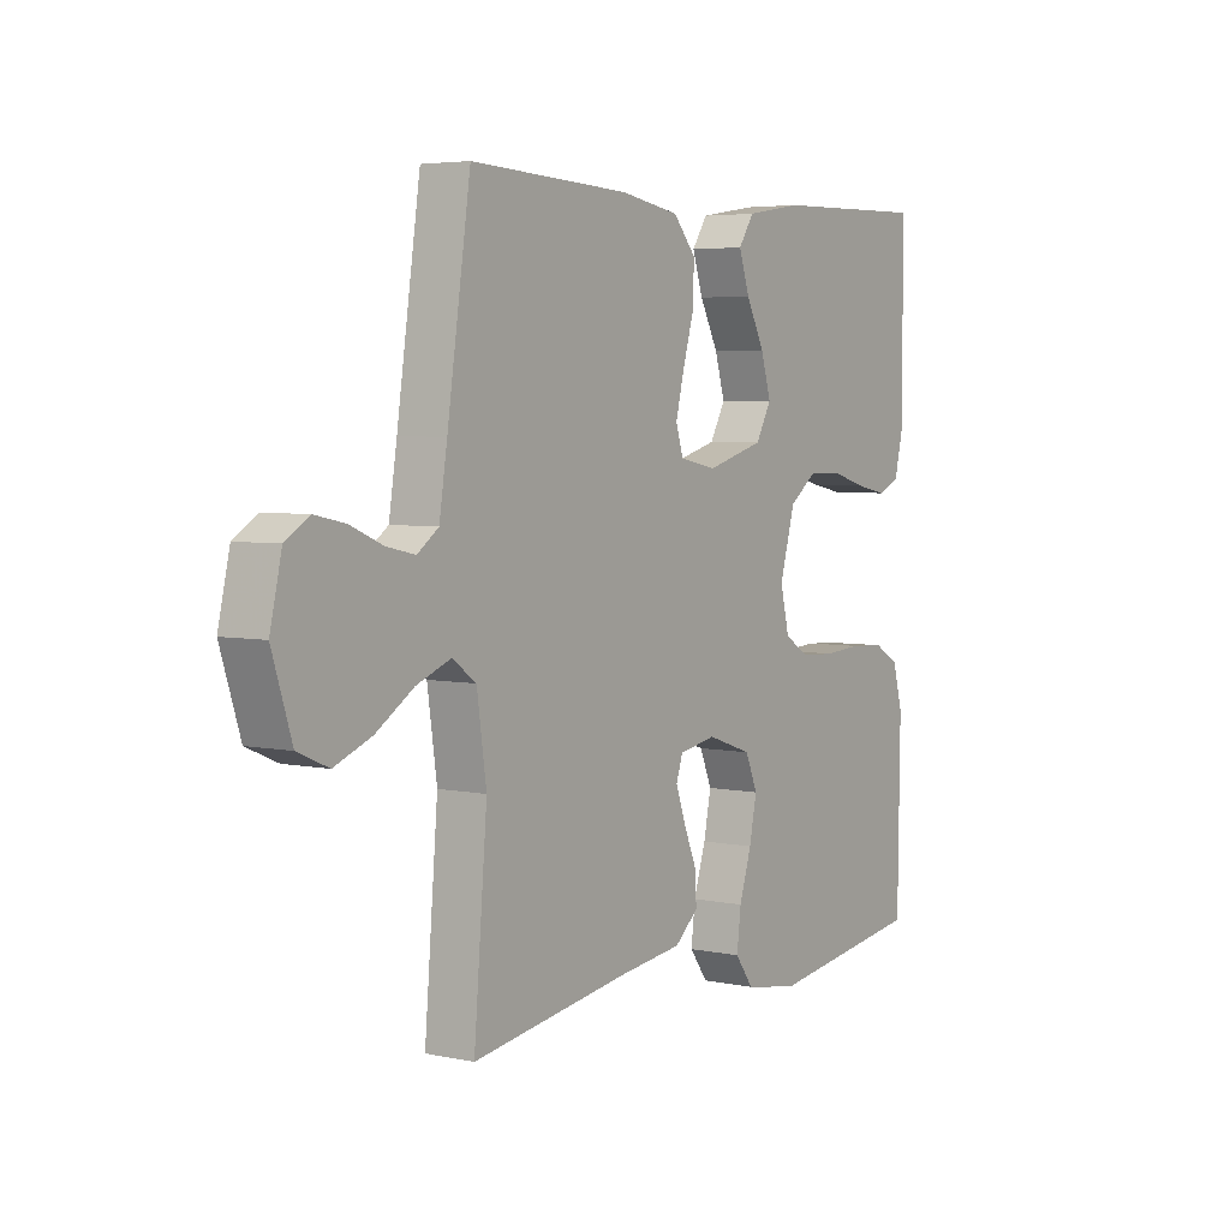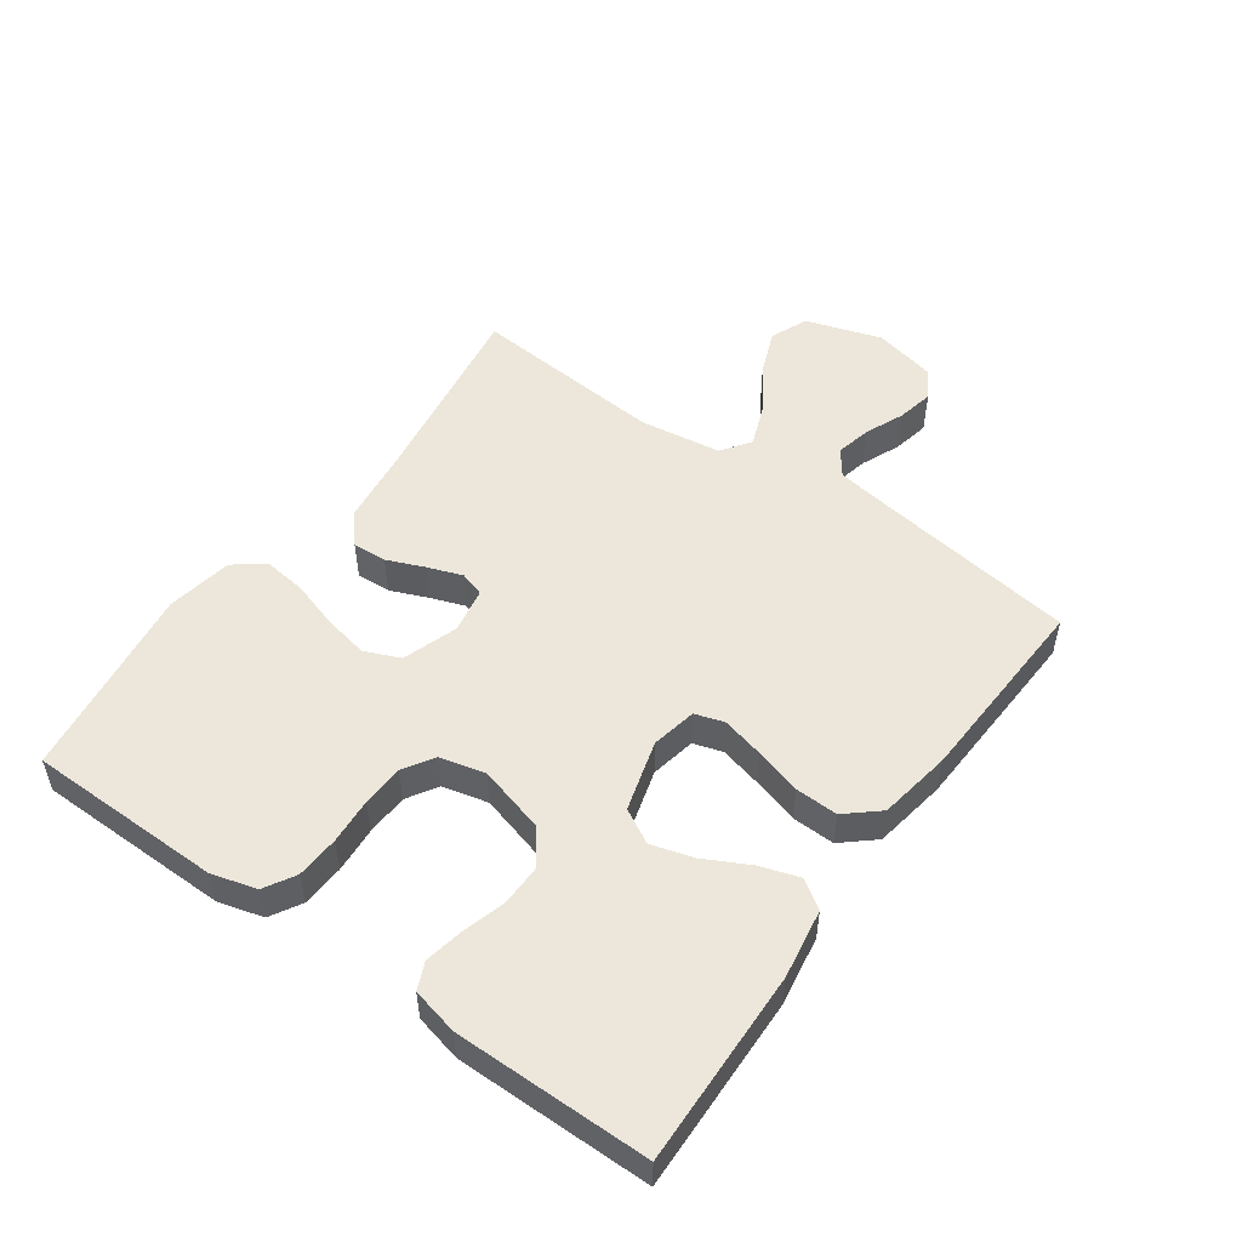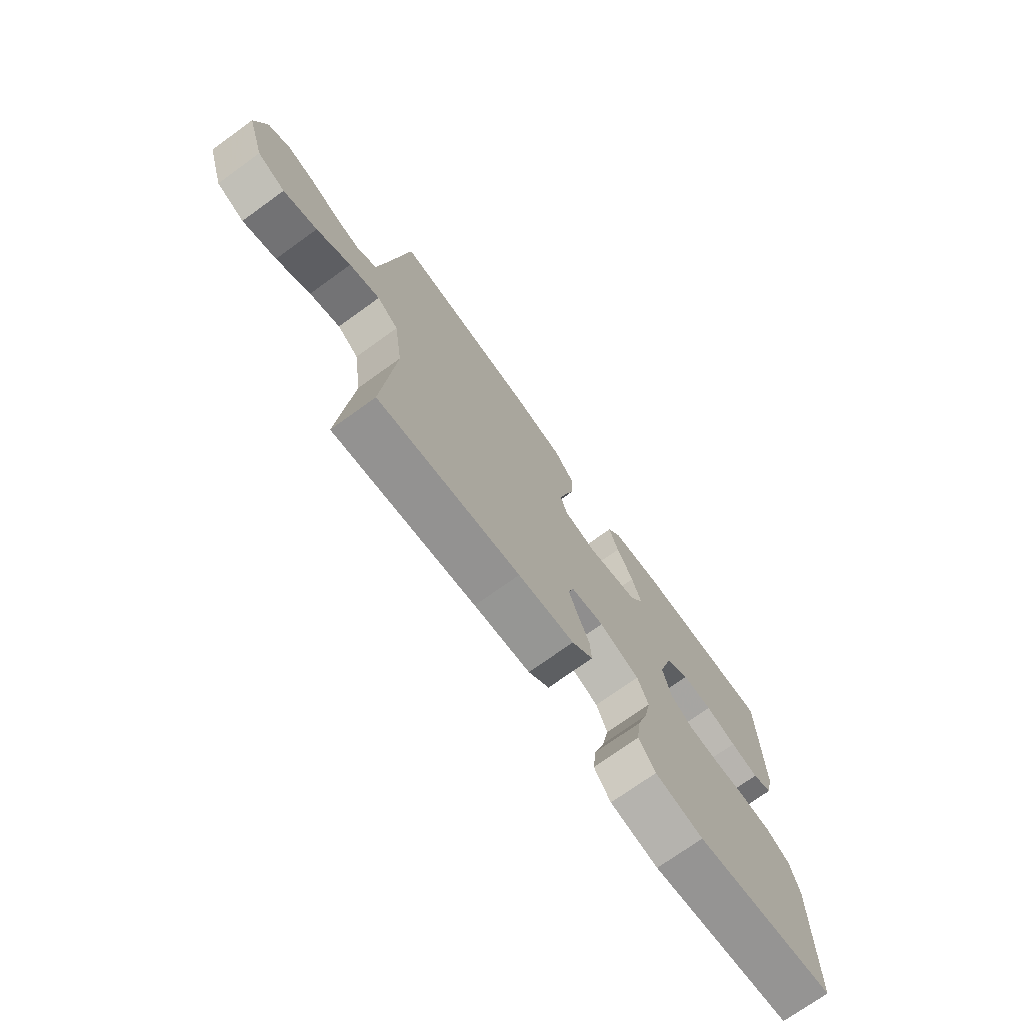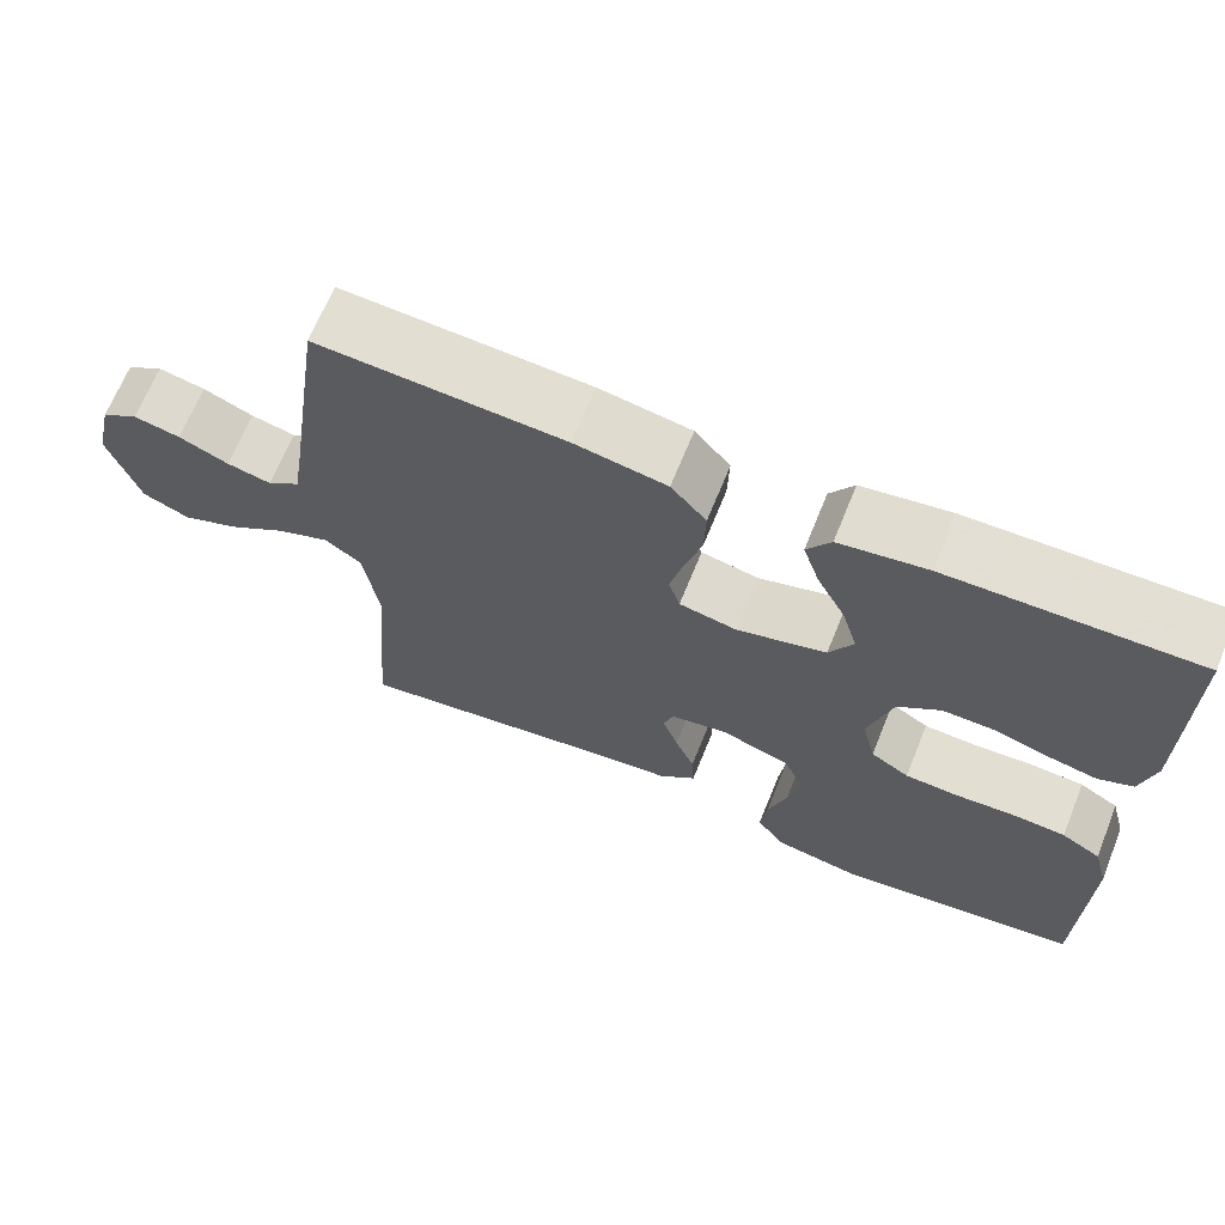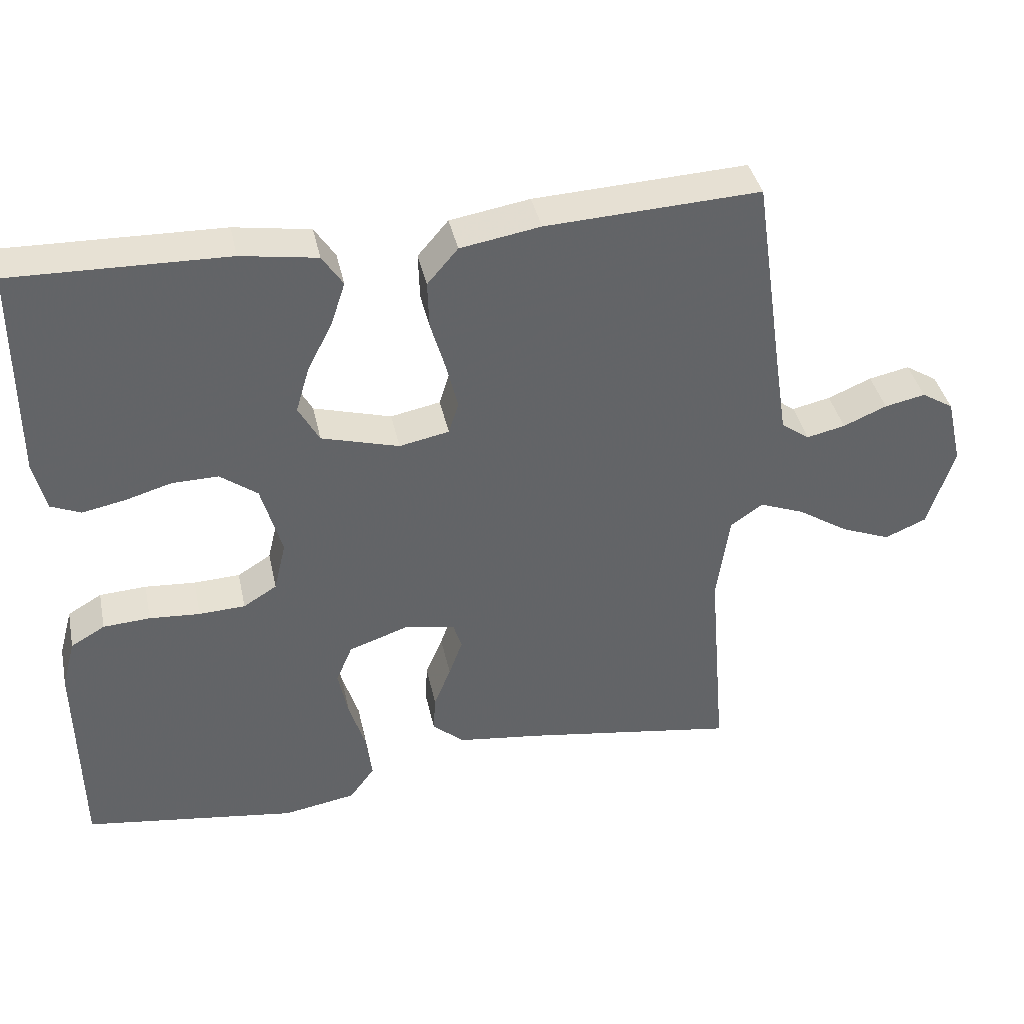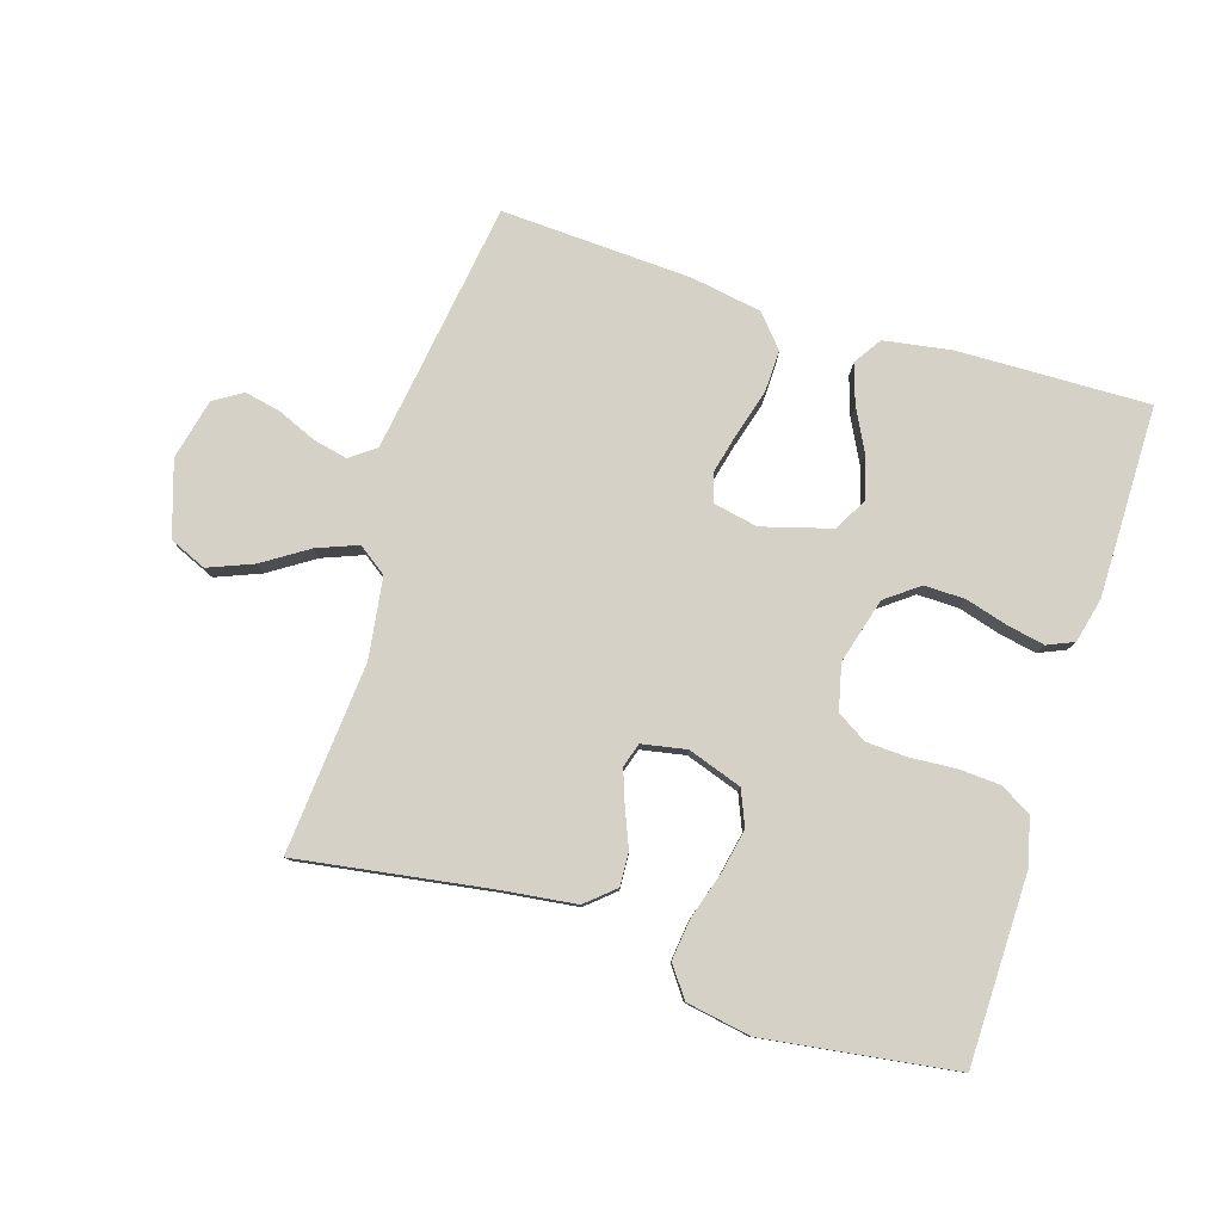
<metadata>
{"format":"obj","ext":"obj","renderer":"f3d","projection":"perspective","resolution":1024,"background":"white","views":[{"elev":4.6,"azim":124.1,"up":"+Z"},{"elev":51.7,"azim":-54.6,"up":"+Y"},{"elev":-73.2,"azim":125.7,"up":"+Z"},{"elev":67.2,"azim":-158.0,"up":"+Z"},{"elev":39.4,"azim":-12.0,"up":"+Z"},{"elev":79.6,"azim":-162.7,"up":"+Y"}]}
</metadata>
<code>
v -0.5 0.07 0.5
v -0.2 0.07 0.493
v -0.093 0.07 0.476
v -0.064 0.07 0.432
v -0.084 0.07 0.371
v -0.119 0.07 0.303
v -0.138 0.07 0.238
v -0.109 0.07 0.185
v 0 0.07 0.154
v 0.07 0.07 0.168
v 0.084 0.07 0.213
v 0.068 0.07 0.278
v 0.047 0.07 0.35
v 0.045 0.07 0.416
v 0.088 0.07 0.466
v 0.2 0.07 0.485
v 0.5 0.07 0.5
v 0.544 0.07 0.2
v 0.559 0.07 0.103
v 0.599 0.07 0.074
v 0.653 0.07 0.086
v 0.714 0.07 0.112
v 0.771 0.07 0.124
v 0.816 0.07 0.096
v 0.838 0.07 0
v 0.801 0.07 -0.116
v 0.743 0.07 -0.141
v 0.673 0.07 -0.113
v 0.602 0.07 -0.067
v 0.538 0.07 -0.042
v 0.493 0.07 -0.074
v 0.475 0.07 -0.2
v 0.5 0.07 -0.5
v 0.2 0.07 -0.454
v 0.081 0.07 -0.439
v 0.036 0.07 -0.4
v 0.039 0.07 -0.347
v 0.063 0.07 -0.289
v 0.082 0.07 -0.236
v 0.07 0.07 -0.198
v 0 0.07 -0.185
v -0.085 0.07 -0.214
v -0.108 0.07 -0.269
v -0.094 0.07 -0.338
v -0.071 0.07 -0.411
v -0.063 0.07 -0.476
v -0.098 0.07 -0.524
v -0.2 0.07 -0.542
v -0.5 0.07 -0.5
v -0.504 0.07 -0.2
v -0.485 0.07 -0.13
v -0.437 0.07 -0.102
v -0.371 0.07 -0.098
v -0.3 0.07 -0.103
v -0.235 0.07 -0.1
v -0.188 0.07 -0.071
v -0.171 0.07 0
v -0.2 0.07 0.103
v -0.252 0.07 0.142
v -0.316 0.07 0.141
v -0.382 0.07 0.122
v -0.442 0.07 0.11
v -0.484 0.07 0.128
v -0.501 0.07 0.2
v -0.5 0 0.5
v -0.2 0 0.493
v -0.093 0 0.476
v -0.064 0 0.432
v -0.084 0 0.371
v -0.119 0 0.303
v -0.138 0 0.238
v -0.109 0 0.185
v 0 0 0.154
v 0.07 0 0.168
v 0.084 0 0.213
v 0.068 0 0.278
v 0.047 0 0.35
v 0.045 0 0.416
v 0.088 0 0.466
v 0.2 0 0.485
v 0.5 0 0.5
v 0.544 0 0.2
v 0.559 0 0.103
v 0.599 0 0.074
v 0.653 0 0.086
v 0.714 0 0.112
v 0.771 0 0.124
v 0.816 0 0.096
v 0.838 0 0
v 0.801 0 -0.116
v 0.743 0 -0.141
v 0.673 0 -0.113
v 0.602 0 -0.067
v 0.538 0 -0.042
v 0.493 0 -0.074
v 0.475 0 -0.2
v 0.5 0 -0.5
v 0.2 0 -0.454
v 0.081 0 -0.439
v 0.036 0 -0.4
v 0.039 0 -0.347
v 0.063 0 -0.289
v 0.082 0 -0.236
v 0.07 0 -0.198
v 0 0 -0.185
v -0.085 0 -0.214
v -0.108 0 -0.269
v -0.094 0 -0.338
v -0.071 0 -0.411
v -0.063 0 -0.476
v -0.098 0 -0.524
v -0.2 0 -0.542
v -0.5 0 -0.5
v -0.504 0 -0.2
v -0.485 0 -0.13
v -0.437 0 -0.102
v -0.371 0 -0.098
v -0.3 0 -0.103
v -0.235 0 -0.1
v -0.188 0 -0.071
v -0.171 0 0
v -0.2 0 0.103
v -0.252 0 0.142
v -0.316 0 0.141
v -0.382 0 0.122
v -0.442 0 0.11
v -0.484 0 0.128
v -0.501 0 0.2
f 60 61 62 63
f 60 63 64 1
f 51 52 53 54
f 51 54 55
f 50 51 55
f 49 50 55
f 48 49 55 56
f 44 45 46 47
f 43 44 47 48
f 35 36 37 38
f 34 35 38 39
f 32 33 34 39
f 31 32 39 40
f 26 27 28 29
f 26 29 30
f 25 26 30
f 24 25 30
f 21 22 23 24
f 20 21 24 30
f 19 20 30 31
f 15 16 17 18
f 12 13 14 15
f 11 12 15 18
f 10 11 18 19
f 3 4 5 6
f 3 6 7
f 2 3 7
f 59 60 1 2
f 58 59 2 7
f 57 58 7 8
f 43 48 56 57
f 42 43 57 8
f 41 42 8 9
f 19 31 40 41
f 9 10 19 41
f 127 126 125 124
f 65 128 127 124
f 118 117 116 115
f 119 118 115
f 119 115 114
f 119 114 113
f 120 119 113 112
f 111 110 109 108
f 112 111 108 107
f 102 101 100 99
f 103 102 99 98
f 103 98 97 96
f 104 103 96 95
f 93 92 91 90
f 94 93 90
f 94 90 89
f 94 89 88
f 88 87 86 85
f 94 88 85 84
f 95 94 84 83
f 82 81 80 79
f 79 78 77 76
f 82 79 76 75
f 83 82 75 74
f 70 69 68 67
f 71 70 67
f 71 67 66
f 66 65 124 123
f 71 66 123 122
f 72 71 122 121
f 121 120 112 107
f 72 121 107 106
f 73 72 106 105
f 105 104 95 83
f 105 83 74 73
f 1 65 66 2
f 2 66 67 3
f 3 67 68 4
f 4 68 69 5
f 5 69 70 6
f 6 70 71 7
f 7 71 72 8
f 8 72 73 9
f 9 73 74 10
f 10 74 75 11
f 11 75 76 12
f 12 76 77 13
f 13 77 78 14
f 14 78 79 15
f 15 79 80 16
f 16 80 81 17
f 17 81 82 18
f 18 82 83 19
f 19 83 84 20
f 20 84 85 21
f 21 85 86 22
f 22 86 87 23
f 23 87 88 24
f 24 88 89 25
f 25 89 90 26
f 26 90 91 27
f 27 91 92 28
f 28 92 93 29
f 29 93 94 30
f 30 94 95 31
f 31 95 96 32
f 32 96 97 33
f 33 97 98 34
f 34 98 99 35
f 35 99 100 36
f 36 100 101 37
f 37 101 102 38
f 38 102 103 39
f 39 103 104 40
f 40 104 105 41
f 41 105 106 42
f 42 106 107 43
f 43 107 108 44
f 44 108 109 45
f 45 109 110 46
f 46 110 111 47
f 47 111 112 48
f 48 112 113 49
f 49 113 114 50
f 50 114 115 51
f 51 115 116 52
f 52 116 117 53
f 53 117 118 54
f 54 118 119 55
f 55 119 120 56
f 56 120 121 57
f 57 121 122 58
f 58 122 123 59
f 59 123 124 60
f 60 124 125 61
f 61 125 126 62
f 62 126 127 63
f 63 127 128 64
f 64 128 65 1

</code>
